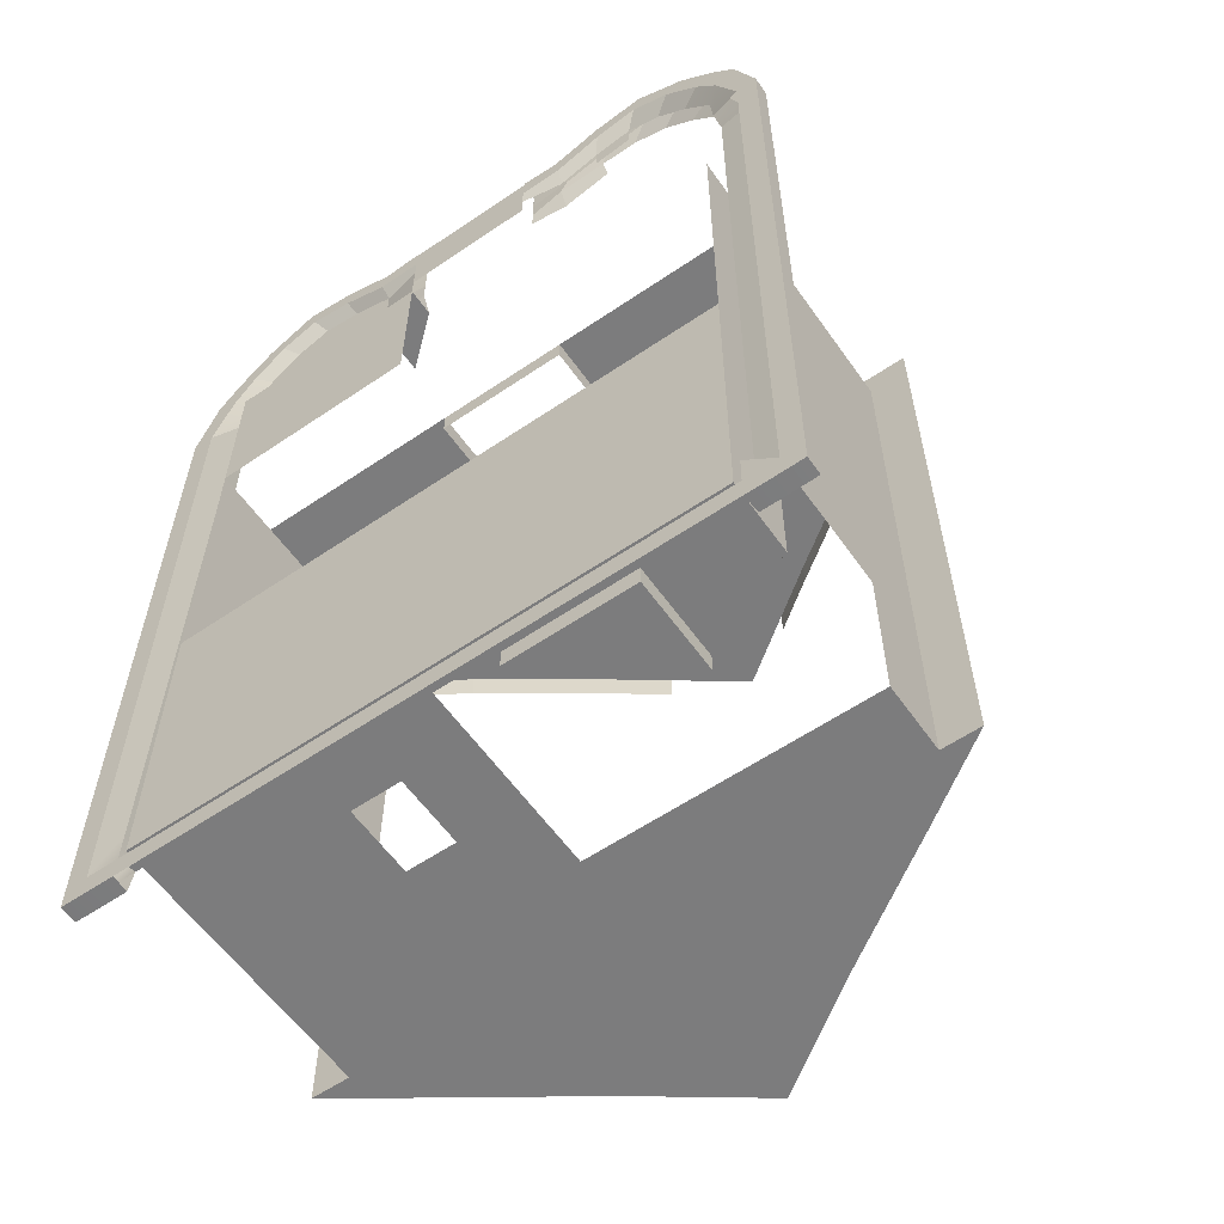
<metadata>
{"format":"obj","ext":"obj","renderer":"f3d","projection":"perspective","resolution":1024,"background":"white","views":[{"elev":-58.8,"azim":35.0,"up":"+Z"}]}
</metadata>
<code>
g default
v -6.036 10 -14.56
v -2.5 10 -14.56
v 6.036 10 -14.56
v -6.036 11.5 -14.56
v -2.679 11.5 -14.56
v 0 11.5 -14.56
v 2.679 11.5 -14.56
v 6.036 11.5 -14.56
v -6.036 13 -14.56
v -2.668 13 -14.56
v 2.668 13 -14.56
v 6.036 13 -14.56
v -6.036 14.5 -14.56
v -2.668 15 -14.56
v 2.668 15 -14.56
v 6.036 14.5 -14.56
v -6.036 16 -14.56
v -2.5 16 -14.56
v 0 16 -14.56
v 2.5 16 -14.56
v 6.036 16 -14.56
v -6.036 16 -17.81
v 6.036 16 -17.81
v -6.036 16 -21.06
v 6.036 16 -21.06
v -6.036 16 -24.31
v 6.036 16 -24.31
v -6.036 16 -27.56
v -2.5 16 -27.56
v 0 16 -27.56
v 2.5 16 -27.56
v 6.036 16 -27.56
v -6.036 14.5 -27.56
v -2.5 14.5 -27.56
v 0 14.5 -27.56
v 2.5 14.5 -27.56
v 6.036 14.5 -27.56
v -6.036 13 -27.56
v -6.036 11.5 -27.56
v -2.5 11.5 -27.56
v 0 11.5 -27.56
v 6.036 11.5 -27.56
v -6.036 10 -27.56
v -2.5 10 -27.56
v 0 10 -27.56
v 2.5 10 -27.56
v 6.036 10 -27.56
v -6.036 10 -24.31
v -2.5 10 -24.31
v 0 10 -24.31
v 2.5 10 -24.31
v 6.036 10 -24.31
v -6.036 10 -21.06
v -2.5 10 -21.06
v 0 10 -21.06
v 2.5 10 -21.06
v 6.036 10 -21.06
v -6.036 10 -17.81
v 6.036 10 -17.81
v 6.036 11.5 -24.31
v 6.036 11.5 -21.06
v 6.036 11.5 -17.81
v 6.036 13 -24.31
v 6.036 13 -21.06
v 6.036 13 -17.81
v 6.036 14.5 -24.31
v 6.036 14.5 -21.06
v 6.036 14.5 -17.81
v -6.036 11.5 -24.31
v -6.036 11.5 -21.06
v -6.036 11.5 -17.81
v -6.036 13 -24.31
v -6.036 13 -21.06
v -6.036 13 -17.81
v -6.036 14.5 -24.31
v -6.036 14.5 -21.06
v -6.036 14.5 -17.81
v -6.036 10 -11.02
v -2.5 10 -11.02
v -2.5 11.5 -11.02
v -6.879 16 -14.56
v -6.879 16 -17.81
v -6.879 16 -21.06
v -6.879 16 -24.31
v -6.879 16 -27.56
v 6.879 16 -14.56
v 6.879 16 -17.81
v 6.879 16 -21.06
v 6.879 16 -24.31
v 6.879 16 -27.56
v -5 17.24 -14.56
v -2.5 18.99 -14.56
v 2.5 18.99 -14.56
v 5 17.24 -14.56
v 5 17.3 -27.56
v 2.5 19 -27.56
v 0 20.81 -27.56
v -2.5 19 -27.56
v -5 17.3 -27.56
v 4.428 10 -21.06
v 4.428 10 -24.31
v 4.428 10 -27.56
v 4.428 11.5 -27.56
v 4.428 14.5 -27.56
v 4.428 16 -27.56
v 3.863 18.07 -27.56
v 3.863 18.04 -14.56
v 4.167 16 -14.56
v 4.378 15 -14.56
v 4.395 13 -14.56
v 4.428 11.5 -14.56
v -4.428 10 -14.56
v -4.428 10 -21.06
v -4.428 10 -24.31
v -4.428 10 -27.56
v -4.428 11.5 -27.56
v -4.428 13 -27.56
v -4.428 14.5 -27.56
v -4.428 16 -27.56
v -3.863 18.07 -27.56
v -3.863 18.04 -14.56
v -4.167 16 -14.56
v -4.378 15 -14.56
v -4.395 13 -14.56
v -4.428 11.5 -14.56
v -4.428 10 -11.02
v 1.446 10 -21.06
v 1.446 10 -24.31
v 1.446 10 -27.56
v 1.446 14.5 -27.56
v 1.446 16 -27.56
v 1.446 19.77 -27.56
v 1.446 19.76 -14.56
v 1.446 16 -14.56
v 1.446 14.5 -14.56
v 1.446 13 -14.56
v 1.446 11.5 -14.56
v -1.446 10 -14.56
v -1.446 10 -21.06
v -1.446 10 -24.31
v -1.446 10 -27.56
v -1.446 11.5 -27.56
v -1.446 14.5 -27.56
v -1.446 16 -27.56
v -1.446 19.77 -27.56
v -1.446 19.76 -14.56
v -1.446 16 -14.56
v -1.446 14.5 -14.56
v -1.446 13 -14.56
v -1.446 11.5 -14.56
v -1.446 10 -11.02
v -4.087 17 -14.56
v -2.5 18.18 -14.56
v -1.446 18.99 -14.56
v 1.446 18.99 -14.56
v 2.5 18.18 -14.56
v 4.087 17 -14.56
v 5.494 16.68 -27.56
v 4.132 17.08 -27.56
v 2.5 17.57 -27.56
v 1.446 17.97 -27.56
v 0 18.52 -27.56
v -1.446 17.97 -27.56
v -2.5 17.57 -27.56
v -4.132 17.08 -27.56
v -5.494 16.68 -27.56
v -1.446 10 -10.53
v 0 10 -10.53
v 1.446 10 -10.53
v -1.446 10.6 -11.02
v 1.446 10.38 -10.53
v -1.446 10.38 -10.53
v -1.446 10.38 -10.05
v 1.446 10.38 -10.05
v -1.446 10 -10.05
v 0 10 -10.05
v 1.446 10 -10.05
v -1.446 10.38 -9.57
v 1.446 10.38 -9.57
v -1.446 10 -9.57
v 0 10 -9.57
v 1.446 10 -9.57
v -1.446 10.37 -9.118
v -1.446 10 -9.118
v 0 10 -9.118
v 1.446 10 -9.118
v 1.446 10.37 -9.118
v -2.5 17 -14.56
v -1.446 17 -14.56
v 1.446 17 -14.56
v 2.5 17 -14.56
v 0.3653 19.74 -14.56
v 0.373 17 -14.56
v -0.3653 19.74 -14.56
v -0.373 17 -14.56
v -4.087 17 -14.57
v -2.5 18.18 -14.57
v -2.5 17 -14.57
v -1.446 17 -14.57
v -1.446 18.99 -14.57
v -0.3653 19.74 -14.57
v -0.373 17 -14.57
v 0.3653 19.74 -14.57
v 0.373 17 -14.57
v 1.446 17 -14.57
v 1.446 18.99 -14.57
v 2.5 18.18 -14.57
v 2.5 17 -14.57
v 4.087 17 -14.57
v -3.863 18.04 -13.99
v -4.087 17 -13.99
v -2.5 18.18 -13.99
v -2.5 18.99 -13.99
v -1.446 19.76 -13.99
v -1.446 18.99 -13.99
v -0.3653 19.74 -13.99
v 0 20.81 -13.99
v 1.446 19.76 -13.99
v 1.446 18.99 -13.99
v 2.5 18.18 -13.99
v 2.5 18.99 -13.99
v 3.863 18.04 -13.99
v 4.087 17 -13.99
v 4.85 16.75 -13.99
v 5 17.24 -13.99
v 6.879 16 -13.99
v -6.036 16 -13.99
v -4.85 16.75 -13.99
v -6.879 16 -13.99
v -5 17.24 -13.99
v 0.3653 19.74 -13.99
v -4.167 16 -13.99
v 0 20.01 -13.99
v -0.373 17 -13.99
v 0 17 -13.99
v 4.167 16 -13.99
v 6.036 16 -13.99
v -2.5 17 -13.99
v -2.5 16 -13.99
v -1.446 16 -13.99
v -1.446 17 -13.99
v 0 16 -13.99
v 0.373 17 -13.99
v 1.446 16 -13.99
v 1.446 17 -13.99
v 2.5 17 -13.99
v 2.5 16 -13.99
v -1.446 15.25 -14.56
v 0 15.25 -14.56
v 1.446 15.25 -14.56
v -1.446 13 -15.03
v -1.446 11.5 -15.03
v -0 11.5 -15.03
v -1.446 14.5 -15.03
v 1.446 13 -15.03
v 1.446 14.5 -15.03
v 1.446 11.5 -15.03
v -1.446 15.25 -15.03
v 0 15.25 -15.03
v 1.446 15.25 -15.03
v 4.596 15 -14.56
v 4.596 13 -14.56
v -4.596 15 -14.56
v -4.596 13 -14.56
v 2.673 15.35 -14.56
v 4.371 15.34 -14.56
v -2.673 15.35 -14.56
v -4.371 15.34 -14.56
v 2.453 15 -14.56
v 2.453 13 -14.56
v -2.453 15 -14.56
v -2.453 13 -14.56
v 2.663 12.69 -14.56
v 4.401 12.69 -14.56
v -2.663 12.69 -14.56
v -4.401 12.69 -14.56
v 4.603 12.7 -14.56
v -4.603 12.7 -14.56
v 4.584 15.34 -14.56
v -4.584 15.34 -14.56
v 2.461 15.34 -14.56
v -2.461 15.34 -14.56
v 2.45 12.69 -14.56
v -2.45 12.69 -14.56
v 2.668 14.07 -14.56
v 4.382 14.07 -14.56
v -2.668 14.07 -14.56
v -4.382 14.07 -14.56
v 2.668 13.93 -14.56
v 4.391 13.93 -14.56
v -2.668 13.93 -14.56
v -4.391 13.93 -14.56
v 3.45 15 -14.56
v 3.45 14.07 -14.56
v 3.451 13.93 -14.56
v 3.451 13 -14.56
v -3.45 15 -14.56
v -3.45 14.07 -14.56
v -3.451 13.93 -14.56
v -3.451 13 -14.56
v 3.606 15 -14.56
v 3.606 14.07 -14.56
v 3.607 13.93 -14.56
v 3.608 13 -14.56
v -3.606 15 -14.56
v -3.606 14.07 -14.56
v -3.607 13.93 -14.56
v -3.608 13 -14.56
v 3.614 12.69 -14.56
v -3.614 12.69 -14.56
v 3.451 12.69 -14.56
v -3.451 12.69 -14.56
v 3.622 15.34 -14.56
v -3.622 15.34 -14.56
v 3.453 15.34 -14.56
v -3.453 15.34 -14.56
v 4.596 14.07 -14.56
v -4.596 14.07 -14.56
v 4.596 13.92 -14.56
v -4.596 13.92 -14.56
v 2.453 14.06 -14.56
v -2.453 14.06 -14.56
v 2.453 13.91 -14.56
v -2.453 13.91 -14.56
v 2.453 13 -14.48
v 2.45 12.69 -14.48
v 2.663 12.69 -14.48
v 2.668 13 -14.48
v 4.395 13 -14.48
v 4.401 12.69 -14.48
v 4.603 12.7 -14.48
v 4.596 13 -14.48
v 2.668 13.93 -14.48
v 4.596 15 -14.48
v 4.584 15.34 -14.48
v 4.371 15.34 -14.48
v 4.378 15 -14.48
v 3.608 13 -14.48
v 2.673 15.35 -14.48
v 2.461 15.34 -14.48
v 2.453 15 -14.48
v 2.668 15 -14.48
v 4.382 14.07 -14.48
v 3.45 15 -14.48
v 4.391 13.93 -14.48
v 3.606 14.07 -14.48
v 3.607 13.93 -14.48
v 2.668 14.07 -14.48
v 3.45 14.07 -14.48
v 3.451 13.93 -14.48
v 3.606 15 -14.48
v 3.451 13 -14.48
v 3.453 15.34 -14.48
v 3.622 15.34 -14.48
v 4.596 14.07 -14.48
v 4.596 13.92 -14.48
v 2.453 14.06 -14.48
v 2.453 13.91 -14.48
v 3.451 12.69 -14.48
v 3.614 12.69 -14.48
v -3.606 15 -14.48
v -4.371 15.34 -14.48
v -4.378 15 -14.48
v -4.391 13.93 -14.48
v -4.596 13 -14.48
v -4.395 13 -14.48
v -2.668 14.07 -14.48
v -2.453 15 -14.48
v -2.668 15 -14.48
v -3.451 13 -14.48
v -2.663 12.69 -14.48
v -2.668 13 -14.48
v -4.603 12.7 -14.48
v -4.401 12.69 -14.48
v -4.584 15.34 -14.48
v -4.596 15 -14.48
v -2.461 15.34 -14.48
v -2.673 15.35 -14.48
v -2.45 12.69 -14.48
v -2.453 13 -14.48
v -3.45 14.07 -14.48
v -3.451 13.93 -14.48
v -2.668 13.93 -14.48
v -3.606 14.07 -14.48
v -3.45 15 -14.48
v -3.607 13.93 -14.48
v -3.608 13 -14.48
v -4.382 14.07 -14.48
v -3.622 15.34 -14.48
v -3.453 15.34 -14.48
v -4.596 13.92 -14.48
v -4.596 14.07 -14.48
v -2.453 14.06 -14.48
v -2.453 13.91 -14.48
v -3.451 12.69 -14.48
v -3.614 12.69 -14.48
v -2.668 13.93 -14.64
v -3.451 13.93 -14.64
v -3.451 13 -14.64
v -2.668 13 -14.64
v 3.606 15 -14.64
v 3.606 14.07 -14.64
v 4.382 14.07 -14.64
v 4.378 15 -14.64
v -3.45 15 -14.64
v -3.45 14.07 -14.64
v -2.668 14.07 -14.64
v -2.668 15 -14.64
v 3.607 13.93 -14.64
v 4.391 13.93 -14.64
v 3.608 13 -14.64
v 4.395 13 -14.64
v 2.668 14.07 -14.64
v 3.45 14.07 -14.64
v 3.45 15 -14.64
v 2.668 15 -14.64
v 2.668 13 -14.64
v 3.451 13 -14.64
v 3.451 13.93 -14.64
v 2.668 13.93 -14.64
v -4.378 15 -14.64
v -4.382 14.07 -14.64
v -3.606 14.07 -14.64
v -3.606 15 -14.64
v -3.607 13.93 -14.64
v -3.608 13 -14.64
v -4.391 13.93 -14.64
v -4.395 13 -14.64
v -2.5 13 -27.56
v -1.446 13 -27.56
v 0 13 -27.56
v -2.38 10.33 -9.58
v -2.38 10 -9.58
v -2.284 10 -9.138
v -2.284 10.33 -9.138
v 2.38 10.33 -9.58
v 2.38 10 -9.58
v 2.284 10.33 -9.138
v 2.284 10 -9.138
v -3.401 10.38 -9.153
v -3.401 10 -9.153
v -3.396 10 -8.7
v -3.396 10.37 -8.7
v 3.401 10.38 -9.153
v 3.401 10 -9.153
v 3.396 10.37 -8.7
v 3.396 10 -8.7
v -4.348 10.38 -8.971
v -4.348 10 -8.971
v -4.491 10 -8.533
v -4.491 10.37 -8.533
v 4.348 10.38 -8.971
v 4.348 10 -8.971
v 4.491 10.37 -8.533
v 4.491 10 -8.533
v -5.184 10.38 -9.351
v -5.184 10 -9.351
v -5.574 10 -9.121
v -5.574 10.37 -9.121
v 5.184 10.38 -9.351
v 5.184 10 -9.351
v 5.574 10.37 -9.121
v 5.574 10 -9.121
v -5.932 10.38 -10.06
v -5.932 10 -10.06
v -6.322 10 -9.832
v -6.322 10.37 -9.832
v 5.932 10.38 -10.06
v 5.932 10 -10.06
v 6.322 10.37 -9.832
v 6.322 10 -9.832
v -6.45 10.38 -10.7
v -6.387 10 -10.7
v -6.851 10 -10.46
v -6.851 10.37 -10.46
v 6.45 10.38 -10.7
v 6.387 10 -10.7
v 6.851 10.37 -10.46
v 6.851 10 -10.46
v 1.485 10.35 -9.066
v 1.485 10 -9.066
v -1.485 10.35 -9.066
v -1.485 10 -9.066
v 2.213 10.34 -9.869
v 2.319 10.2 -9.9
v 3.247 10.44 -9.573
v 3.236 10.2 -9.559
v 4.065 10.46 -9.5
v 4.087 10.2 -9.414
v 4.839 10.5 -9.717
v 4.839 10.2 -9.717
v 5.511 10.5 -10.28
v 5.511 10.2 -10.28
v 6.11 10.5 -10.97
v 6.11 10.2 -10.97
v -2.213 10.34 -9.869
v -2.319 10.2 -9.9
v -3.236 10.2 -9.559
v -3.247 10.44 -9.573
v -4.087 10.2 -9.414
v -4.065 10.46 -9.5
v -4.839 10.2 -9.717
v -4.839 10.5 -9.717
v -5.511 10.2 -10.28
v -5.511 10.5 -10.28
v -6.11 10.2 -10.97
v -6.11 10.5 -10.97
v -2.241 10.5 -10.39
v -2.319 10.2 -10.39
v -3.236 10.2 -10.05
v -3.319 10.52 -10.05
v -4.087 10.2 -9.908
v -4.087 10.5 -9.908
v -4.839 10.2 -10.21
v -4.839 10.5 -10.21
v 2.241 10.5 -10.39
v 3.319 10.52 -10.05
v 3.236 10.2 -10.05
v 4.087 10.2 -9.908
v -2.276 10.57 -11
v -2.319 10.2 -11
v -3.236 10.2 -11
v -3.236 10.5 -11
v -4.087 10.2 -10.96
v -4.087 10.5 -10.96
v -4.839 10.2 -10.97
v -4.651 10.5 -10.94
v -6.868 10.38 -11.81
v -6.868 10 -11.81
v -7.328 10 -11.81
v -7.328 10.37 -11.81
v 6.868 10.38 -11.81
v 6.868 10 -11.81
v 7.328 10.37 -11.81
v 7.328 10 -11.81
v -6.878 10.38 -28.13
v -6.878 10 -28.13
v -7.328 10 -28.13
v -7.328 10.37 -28.13
v 6.878 10.38 -28.13
v 6.878 10 -28.13
v 7.328 10.37 -28.13
v 7.328 10 -28.13
v 6.868 10.38 -27.66
v 7.328 10.37 -27.65
v 7.328 10 -27.65
v 6.868 10 -27.66
v -6.868 10.38 -27.66
v -7.328 10.37 -27.65
v -7.328 10 -27.65
v -6.868 10 -27.66
v 0 10 -27.66
v 0 10.38 -27.66
v 0 10 -28.13
v 6.19 10.16 -11.82
v 6.19 10.46 -11.82
v -6.19 10.46 -11.82
v -6.19 10.16 -11.82
v 6.183 10 -27.66
v 6.129 10.38 -27.66
v -6.129 10.38 -27.66
v -6.183 10 -27.66
v 6.214 10.38 -28.13
v 6.193 10 -28.13
v -6.214 10.38 -28.13
v -6.193 10 -28.13
v 6.187 10.45 -27.04
v -6.187 10.45 -27.04
v 6.183 10.01 -27
v -6.183 10.01 -27
g polySurface19 polySurface17 polySurface12 polySurface1 cabin_b:pCube1 house
f 275 312 310 276 125 5
f 325 326 327 328
f 329 330 331 332
f 333 325 328
f 261 317 319 262 12 16
f 361 362 363
f 147 248 249 19
f 134 250 20
f 334 335 336 337
f 118 119 29 34
f 143 144 30 35
f 130 131 31 36
f 104 105 32 37
f 115 116 40 44
f 141 142 41 45
f 102 103 42 47
f 114 115 44 49
f 140 141 45 50
f 128 129 46 51
f 101 102 47 52
f 113 114 49 54
f 139 140 50 55
f 127 128 51 56
f 100 101 52 57
f 52 47 42 60
f 57 52 60 61
f 59 57 61 62
f 3 59 62 8
f 61 60 63 64
f 62 61 64 65
f 8 62 65 12
f 64 63 66 67
f 65 64 67 68
f 12 65 68 16
f 66 37 32 27
f 67 66 27 25
f 68 67 25 23
f 16 68 23 21
f 43 48 69 39
f 48 53 70 69
f 53 58 71 70
f 58 1 4 71
f 39 69 72 38
f 69 70 73 72
f 70 71 74 73
f 71 4 9 74
f 38 72 75 33
f 72 73 76 75
f 73 74 77 76
f 74 9 13 77
f 33 75 26 28
f 75 76 24 26
f 76 77 22 24
f 77 13 17 22
f 126 112 2 79
f 22 17 81 82
f 24 22 82 83
f 26 24 83 84
f 28 26 84 85
f 21 23 87 86
f 23 25 88 87
f 25 27 89 88
f 27 32 90 89
f 210 211 212 213
f 214 215 216 217
f 218 219 220 221
f 222 223 224 225
f 226 225 224 237
f 32 158 90
f 158 159 106 95
f 160 161 132 96
f 162 163 145 97
f 164 165 120 98
f 85 99 166
f 229 227 228 230
f 51 101 100 56
f 46 102 101 51
f 31 105 104 36
f 106 159 160 96
f 220 223 222 221
f 265 315 313 266 108 20
f 338 330 329
f 48 114 113 53
f 43 115 114 48
f 39 116 115 43
f 38 117 116 39
f 33 118 117 38
f 28 119 118 33
f 120 165 166 99
f 228 211 210 230
f 13 263 280 17
f 364 365 366
f 4 125 276 278
f 1 112 126 78
f 50 128 127 55
f 45 129 128 50
f 30 131 130 35
f 132 161 162 97
f 217 231 219 218
f 249 250 134 19
f 49 140 139 54
f 44 141 140 49
f 40 142 141 44
f 29 144 143 34
f 145 163 164 98
f 212 215 214 213
f 267 282 18
f 271 322 324 272 149 148
f 284 150 149 272
f 79 151 170
f 2 138 151 79
f 228 232 211
f 197 196 198
f 198 199 200 197
f 233 216 234 235
f 203 204 205 206
f 207 206 205 208
f 208 209 207
f 224 236 237
f 32 105 159 158
f 160 159 105 31
f 31 131 161 160
f 162 161 131 30
f 30 144 163 162
f 164 163 144 29
f 29 119 165 164
f 166 165 119 28
f 90 158 95
f 85 166 28
f 167 168 176 175
f 168 169 177 176
f 175 176 181 180
f 176 177 182 181
f 536 537 538 539
f 180 181 185 184
f 181 182 186 185
f 541 540 542 543
f 79 170 80
f 238 211 232 239
f 239 240 241 238
f 235 234 242
f 243 244 245
f 246 245 244 247
f 247 236 223 246
f 235 243 231 233
f 202 201 200 199
f 242 243 235
f 240 234 241
f 217 216 233
f 233 231 217
f 242 234 240
f 242 244 243
f 188 198 196 152 211 238
f 189 199 198 188 238 241
f 195 202 199 189 241 234
f 193 204 203 192 231 243
f 190 205 204 193 243 245
f 191 208 205 190 245 246
f 157 209 208 191 246 223
f 153 212 211 152 196 197
f 92 121 210 213
f 194 216 215 154 200 201
f 156 220 219 155 206 207
f 93 133 218 221
f 94 107 222 225
f 86 94 225 226
f 81 17 227 229
f 157 223 220 156 207 209
f 107 93 221 222
f 121 91 230 210
f 155 219 231 192 203 206
f 154 215 212 153 197 200
f 146 92 213 214
f 17 122 232 227
f 195 234 216 194 201 202
f 108 21 237 236
f 91 81 229 230
f 21 86 226 237
f 122 18 239 232
f 18 147 240 239
f 134 20 247 244
f 20 108 236 247
f 147 19 242 240
f 19 134 244 242
f 339 340 341 342
f 18 248 147
f 149 150 252 251
f 150 6 253 252
f 148 149 251 254
f 136 135 256 255
f 6 137 257 253
f 137 136 255 257
f 249 248 258 259
f 248 148 254 258
f 135 250 260 256
f 250 249 259 260
f 343 334 337
f 9 264 320 318 263 13
f 344 339 342
f 122 268 314 316 267 18
f 135 136 270 323 321 269
f 367 368 369
f 7 111 274 309 311 273
f 370 371 372
f 262 277 8 12
f 365 373 374 366
f 108 266 279 21
f 362 375 376 363
f 281 250 135 269
f 369 368 377 378
f 283 137 7 273
f 371 379 380 372
f 8 277 274 111
f 4 278 264 9
f 21 279 261 16
f 17 280 268 122
f 20 281 265
f 18 282 248
f 20 250 281
f 248 282 271 148
f 136 137 283 270
f 5 150 284 275
f 345 343 346 347
f 381 382 383 367
f 349 348 333 350
f 384 381 385 361
f 381 384 386 382
f 370 382 386 387
f 346 351 344 349
f 349 350 347 346
f 338 347 350 352
f 364 386 384 388
f 336 351 337
f 389 362 361 385 378 390
f 354 353 339 344 351 336
f 378 385 369
f 356 355 334 343 345 332
f 376 388 363
f 332 345 329
f 391 365 364 388 376 392
f 341 348 342
f 393 368 367 383 380 394
f 357 358 325 333 348 341
f 380 383 372
f 327 352 328
f 395 371 370 387 374 396
f 359 360 330 338 352 327
f 374 387 366
f 270 283 326 325
f 283 273 327 326
f 274 277 331 330
f 277 262 332 331
f 289 333 328 11 417 420
f 261 279 335 334
f 279 266 336 335
f 265 281 340 339
f 281 269 341 340
f 286 343 337 109 404 403
f 293 344 342 15 416 415
f 290 345 347 303 409 410
f 295 350 333 289 420 419
f 294 349 344 293 415 414
f 296 352 350 295 419 418
f 109 337 351 301 401 404
f 313 315 353 354
f 315 265 339 353
f 266 313 354 336
f 319 317 355 356
f 317 261 334 355
f 262 319 356 332
f 110 329 345 290 410 412
f 15 342 348 285 413 416
f 321 323 358 357
f 323 270 325 358
f 269 321 357 341
f 311 309 360 359
f 309 274 330 360
f 273 311 359 327
f 305 361 363 123 421 424
f 264 278 373 365
f 278 276 374 373
f 268 280 375 362
f 280 263 376 375
f 271 282 377 368
f 282 267 378 377
f 275 284 379 371
f 284 272 380 379
f 298 381 367 287 407 406
f 306 384 361 305 424 423
f 308 387 386 307 425 426
f 288 388 384 306 423 422
f 314 268 362 389
f 267 316 390 378
f 316 314 389 390
f 14 369 385 297 405 408
f 320 264 365 391
f 263 318 392 376
f 318 320 391 392
f 322 271 368 393
f 272 324 394 380
f 324 322 393 394
f 312 275 371 395
f 276 310 396 374
f 310 312 395 396
f 299 398 397 291 383 382
f 300 399 398 299 382 370
f 10 400 399 300 370 372
f 291 397 400 10 372 383
f 302 402 401 301 351 346
f 286 403 402 302 346 343
f 298 406 405 297 385 381
f 14 408 407 287 367 369
f 304 411 409 303 347 338
f 110 412 411 304 338 329
f 294 414 413 285 348 349
f 296 418 417 11 328 352
f 288 422 421 123 363 388
f 292 427 425 307 386 364
f 124 428 427 292 364 366
f 308 426 428 124 366 387
f 117 429 40 116
f 430 431 41 142
f 34 429 117 118
f 143 430 429 34
f 143 35 431 430
f 224 223 236
f 227 232 228
f 180 184 483
f 184 183 482 483
f 183 178 482
f 179 480 438 436
f 480 481 439 438
f 481 182 437 439
f 520 521 522 523
f 433 434 442 441
f 434 435 443 442
f 435 432 440 443
f 436 438 446 444
f 438 439 447 446
f 439 437 445 447
f 523 522 524 525
f 441 442 450 449
f 442 443 451 450
f 443 440 448 451
f 444 446 454 452
f 446 447 455 454
f 447 445 453 455
f 525 524 526 527
f 449 450 458 457
f 450 451 459 458
f 451 448 456 459
f 452 454 462 460
f 454 455 463 462
f 455 453 461 463
f 457 458 466 465
f 458 459 467 466
f 459 456 464 467
f 460 462 470 468
f 462 463 471 470
f 463 461 469 471
f 465 466 474 473
f 466 467 475 474
f 467 464 472 475
f 468 470 478 476
f 470 471 479 478
f 471 469 477 479
f 179 187 480
f 187 186 481 480
f 186 182 481
f 482 178 432 435
f 483 482 435 434
f 180 483 434 433
f 179 436 484 174
f 437 182 177 485
f 436 444 486 484
f 445 437 485 487
f 444 452 488 486
f 453 445 487 489
f 452 460 490 488
f 461 453 489 491
f 460 468 492 490
f 469 461 491 493
f 468 476 494 492
f 477 469 493 495
f 433 441 498 497
f 440 432 496 499
f 441 449 500 498
f 448 440 499 501
f 449 457 502 500
f 456 448 501 503
f 457 465 504 502
f 464 456 503 505
f 465 473 506 504
f 472 464 505 507
f 180 433 497 175
f 432 178 173 496
f 497 498 510 509
f 499 496 508 511
f 498 500 512 510
f 501 499 511 513
f 500 502 514 512
f 503 501 513 515
f 502 504 506 514
f 505 503 515 507
f 484 486 517 516
f 489 487 518 519
f 509 510 522 521
f 511 508 520 523
f 510 512 524 522
f 513 511 523 525
f 512 514 526 524
f 515 513 525 527
f 527 526 506 507
f 506 526 514
f 507 515 527
f 167 175 497 509
f 173 172 508 496
f 171 174 484 516
f 170 151 521 520
f 151 167 509 521
f 172 170 520 508
f 473 474 530 529
f 474 475 531 530
f 475 472 528 531
f 476 478 534 532
f 478 479 535 534
f 479 477 533 535
f 529 530 550 551
f 530 531 549 550
f 531 528 548 549
f 544 545 542 540
f 545 546 543 542
f 546 547 541 543
f 532 534 545 544
f 534 535 546 545
f 535 533 547 546
f 549 548 536 539
f 550 549 539 538
f 551 550 538 537
f 566 562 551 537
f 565 566 537 536
f 563 560 544 540
f 477 495 555 533
f 495 494 556 555
f 494 476 532 556
f 472 507 557 528
f 507 506 558 557
f 506 473 529 558
f 556 532 544 567
f 548 568 561
f 568 570 562 561
f 570 551 562
f 564 563 540 541
f 561 565 536 548
f 559 564 541 547
f 554 564 559 552 562 566
f 553 561 562 552 559 560
f 567 544 560
f 528 557 568 548
f 569 567 560 559
f 557 558 570 568
f 547 569 559
f 558 529 551 570

</code>
